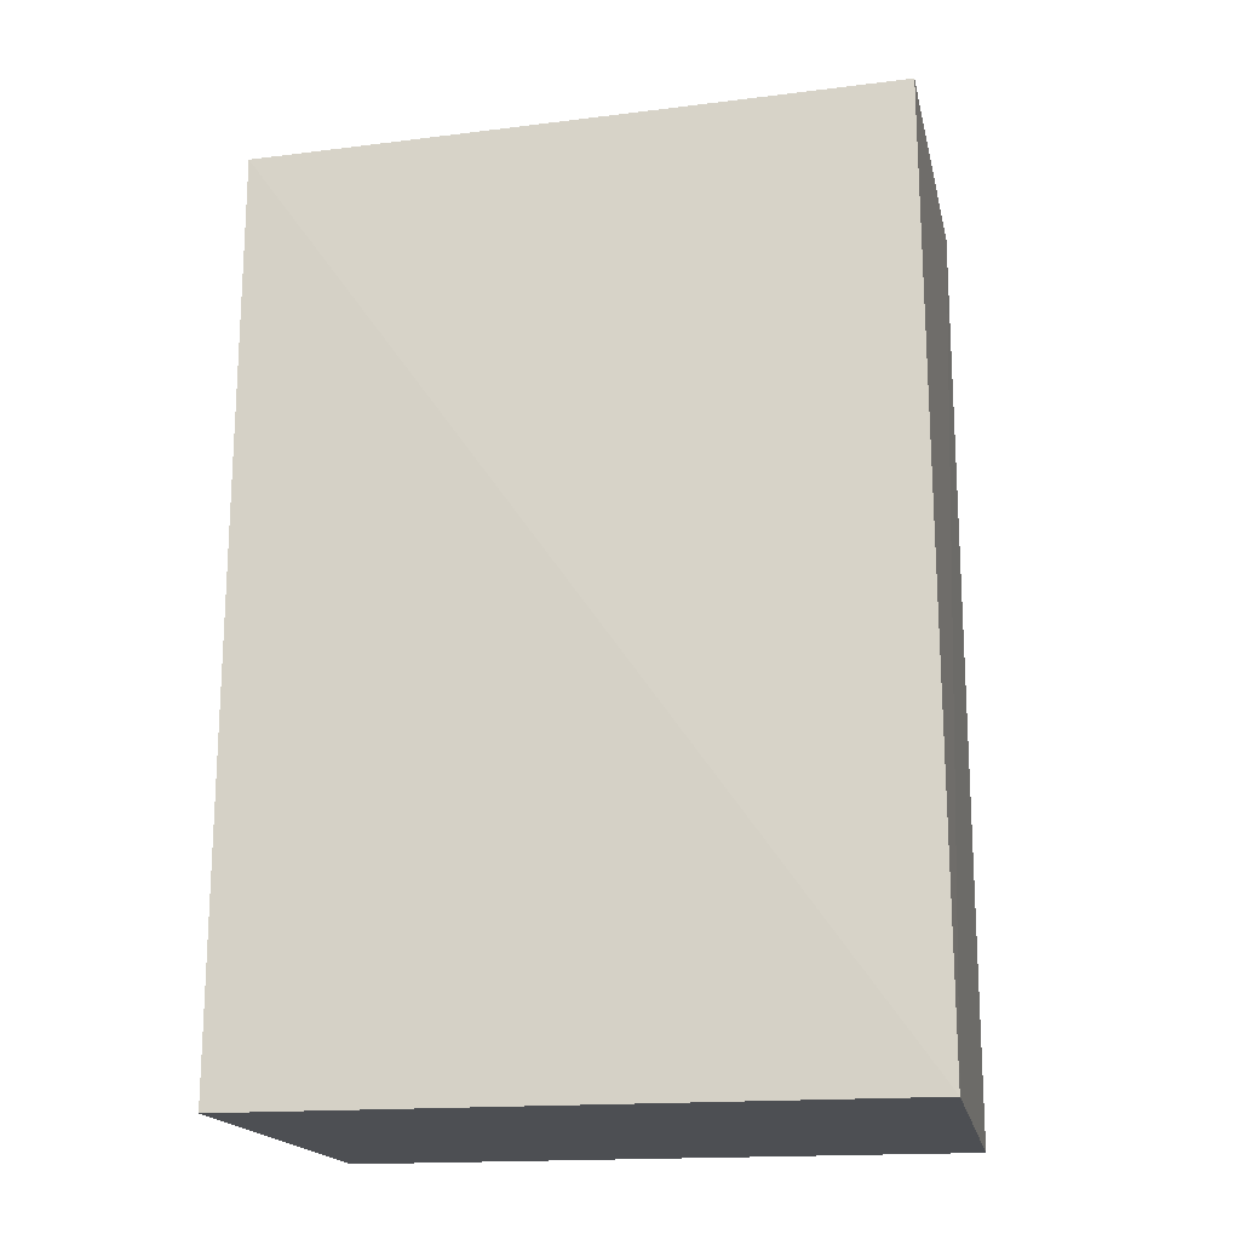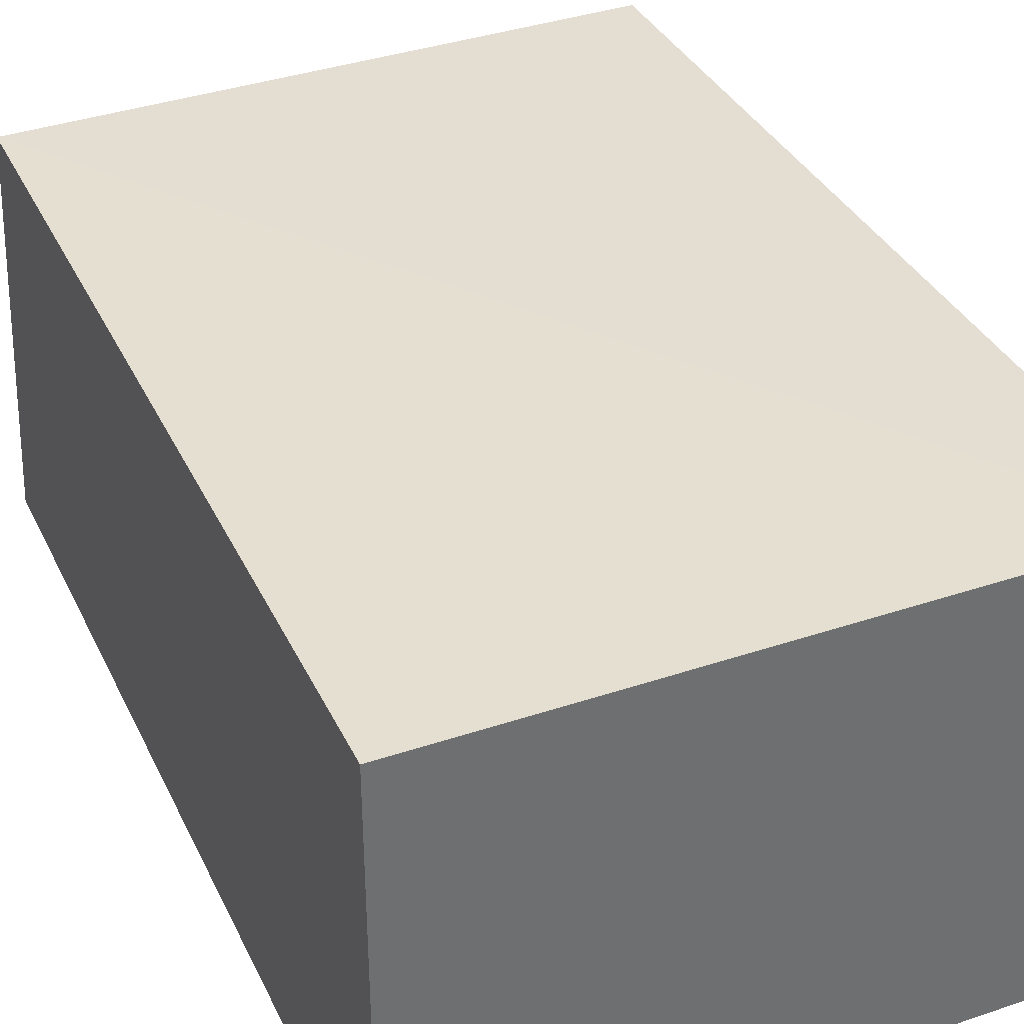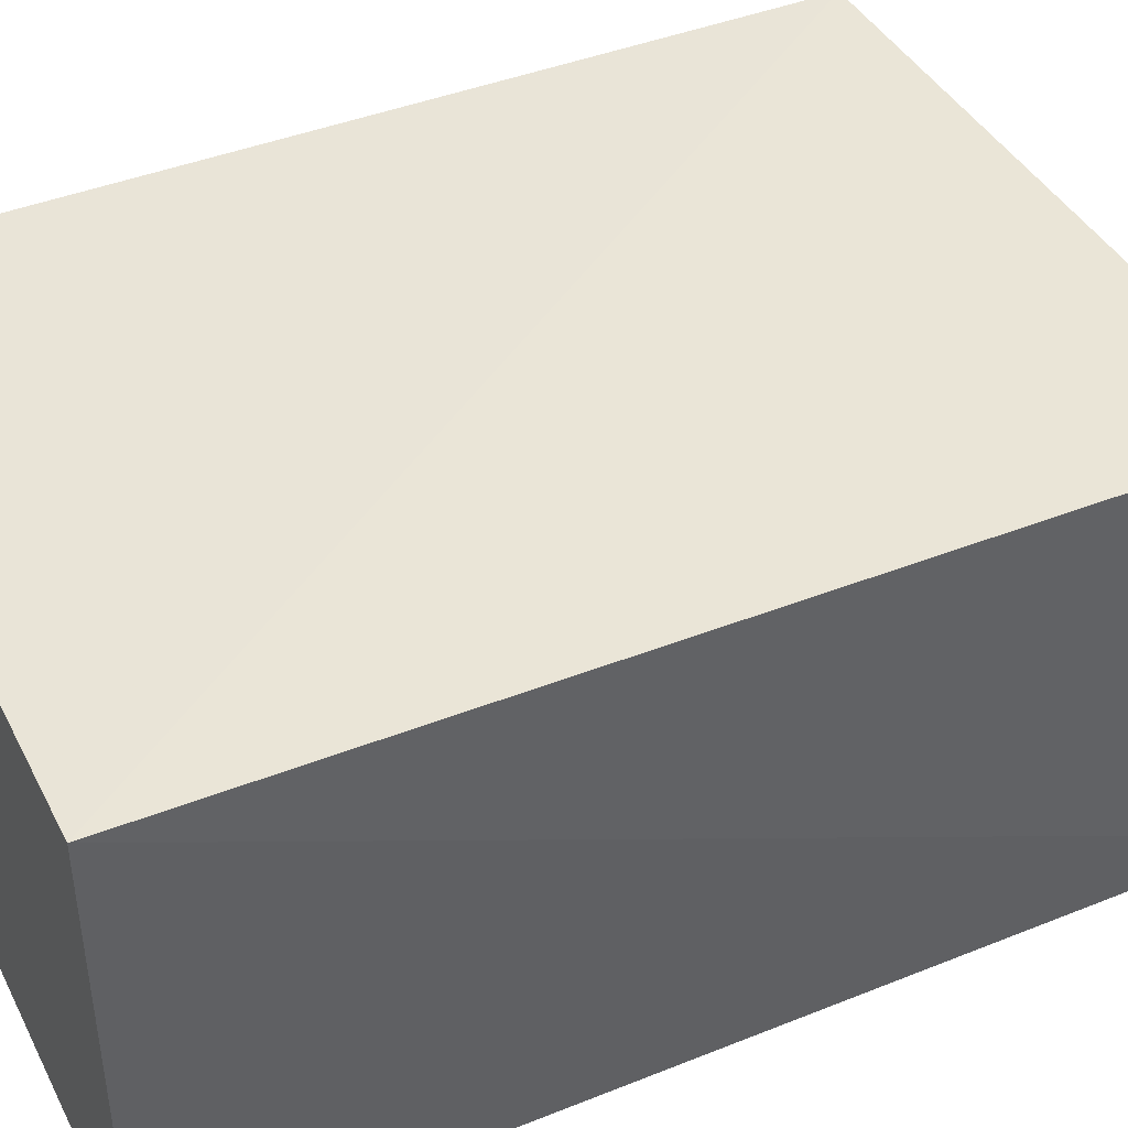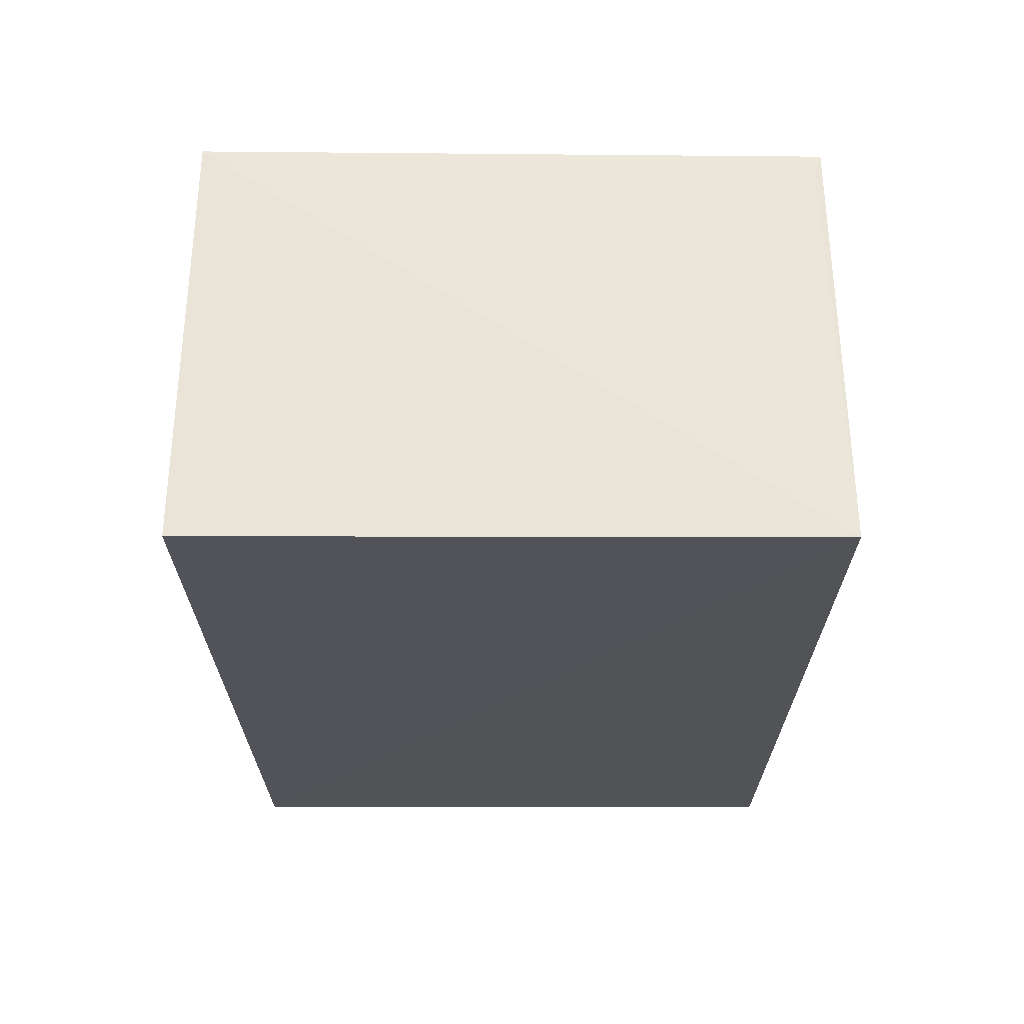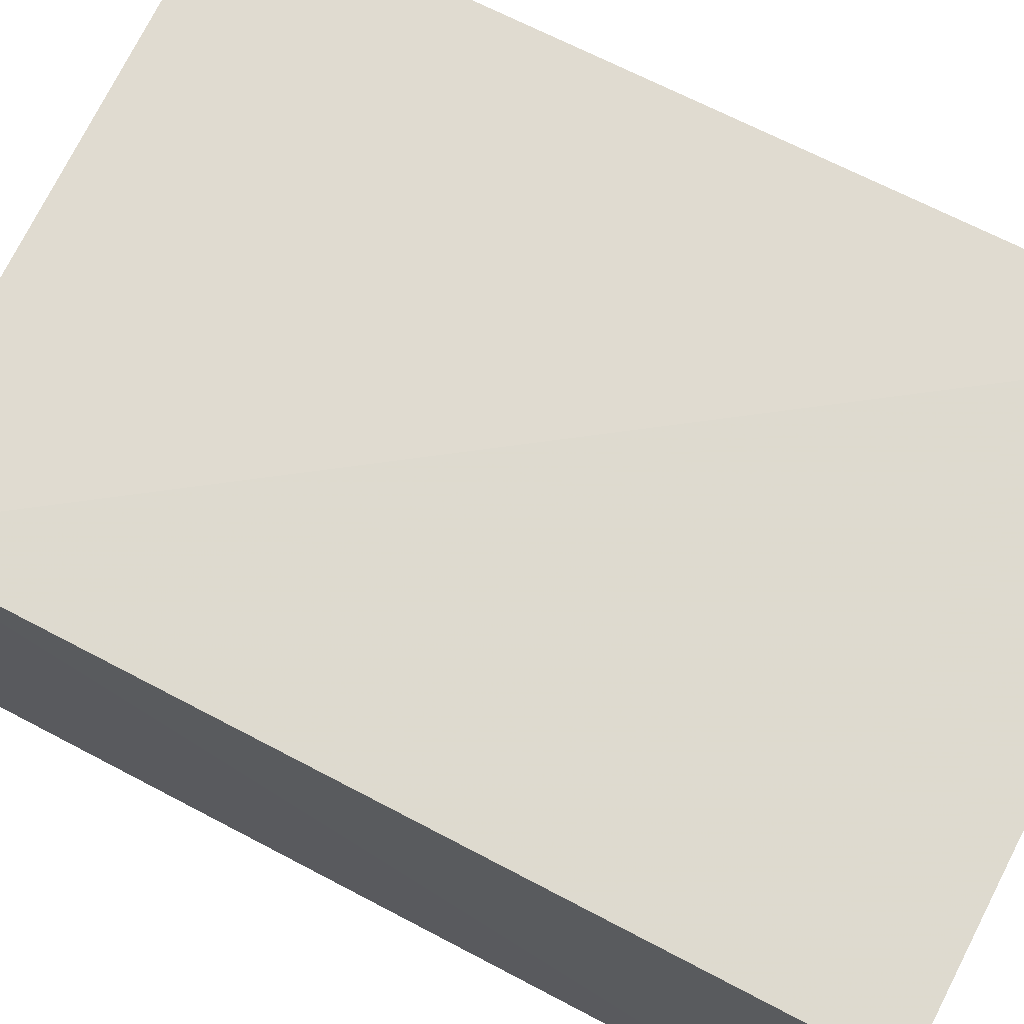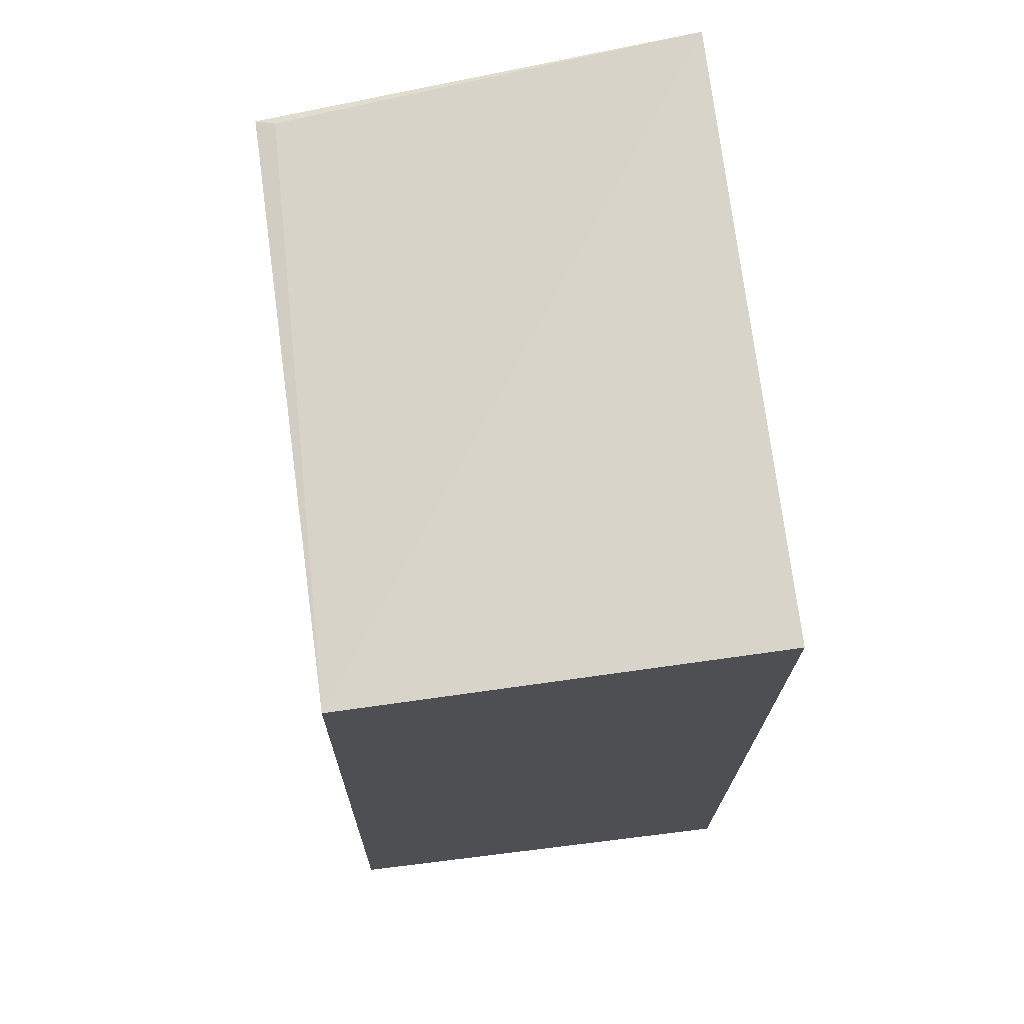
<metadata>
{"format":"obj","ext":"obj","renderer":"f3d","projection":"perspective","resolution":1024,"background":"white","views":[{"elev":-17.6,"azim":-169.5,"up":"+Z"},{"elev":37.0,"azim":156.6,"up":"+Y"},{"elev":42.8,"azim":-115.6,"up":"+Y"},{"elev":67.3,"azim":-0.0,"up":"+Z"},{"elev":71.1,"azim":117.6,"up":"+Y"},{"elev":71.8,"azim":-97.0,"up":"+Z"}]}
</metadata>
<code>
v 0.007328 -0.01044 0.3635
v 0.007576 -0.009866 0.2006
v 0.007576 0.06589 0.2006
v -0.0977 0.06343 0.3545
v -0.09848 -0.009866 0.2006
v 0.00737 0.06534 0.3499
v -0.09845 -0.01007 0.3629
v -0.09848 0.06589 0.2006
v 0.006018 0.06199 0.3508
f 5 2 1
f 5 3 2
f 6 1 2
f 6 2 3
f 7 5 1
f 7 1 4
f 8 3 5
f 8 6 3
f 8 4 6
f 8 7 4
f 8 5 7
f 9 6 4
f 9 4 1
f 9 1 6

</code>
